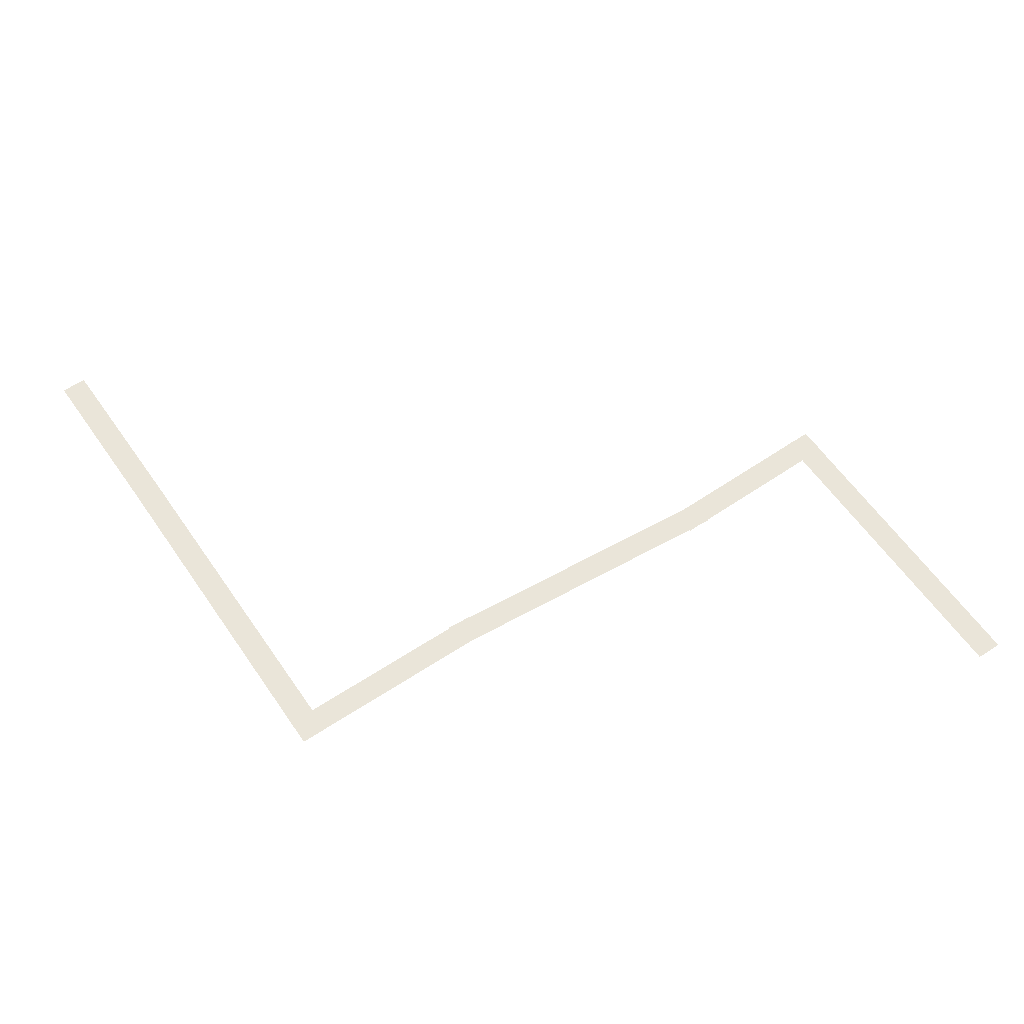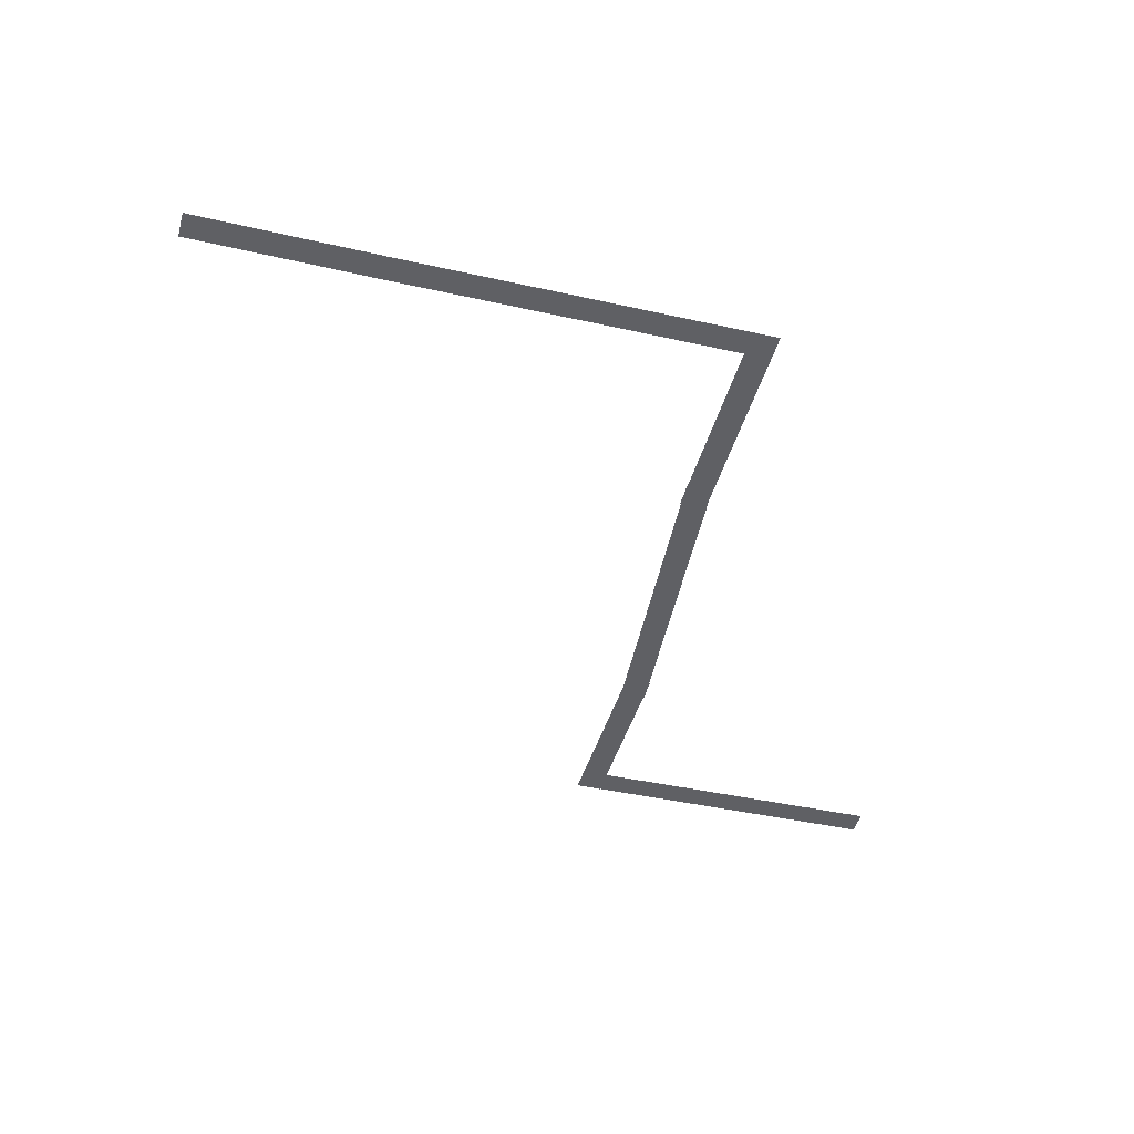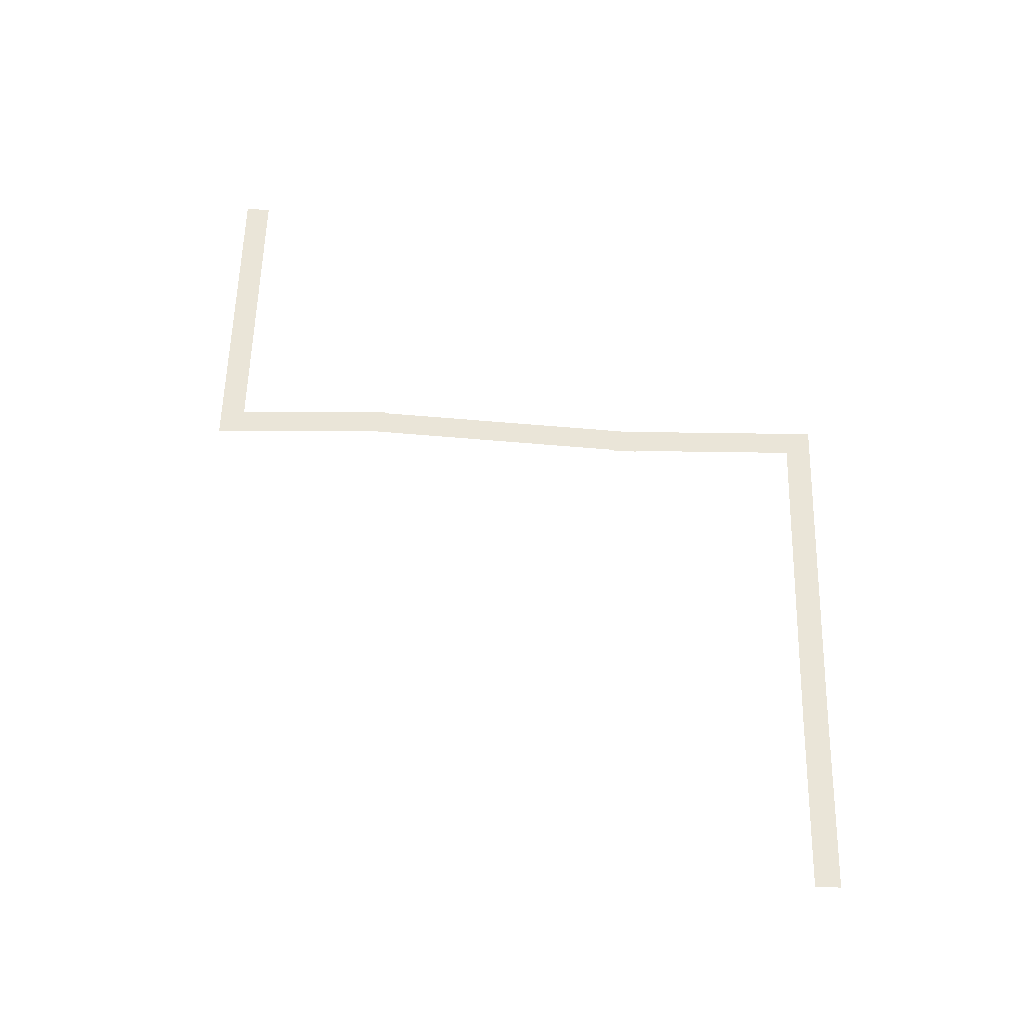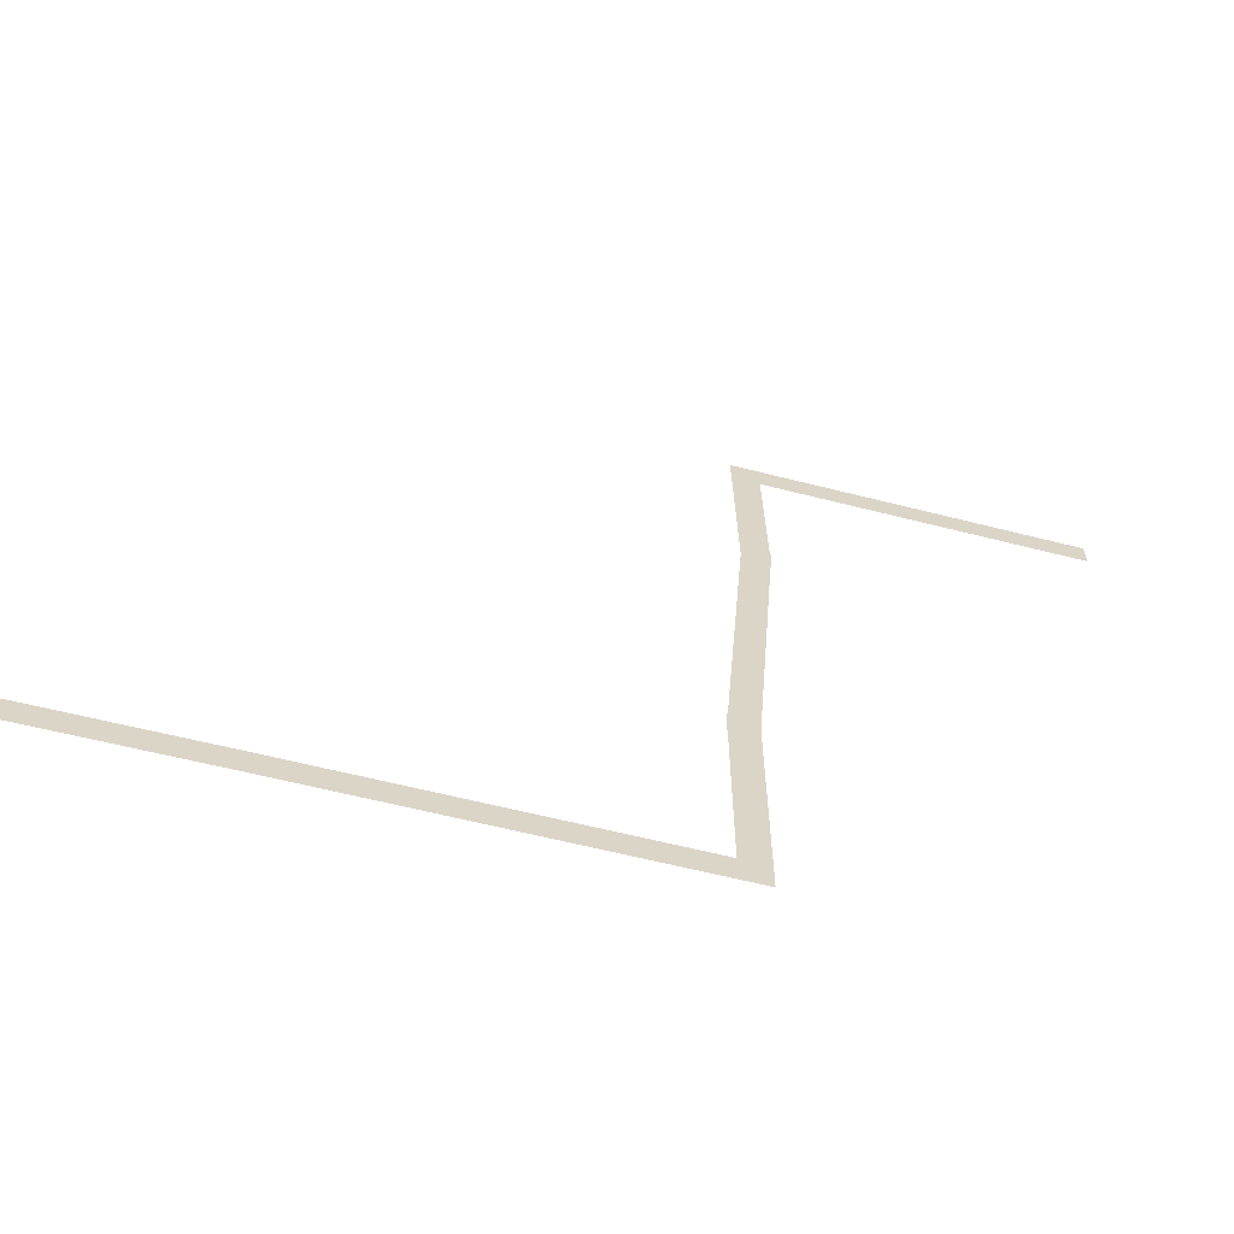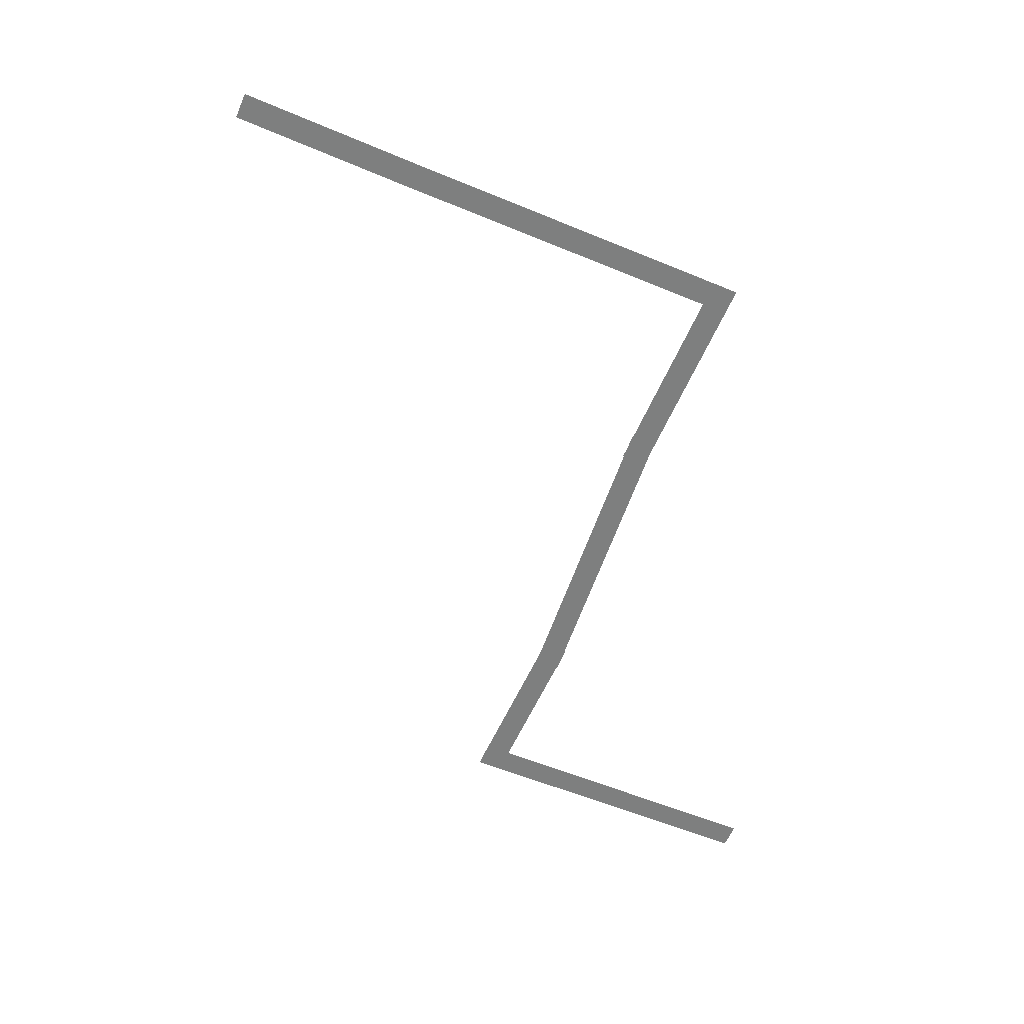
<metadata>
{"format":"obj","ext":"obj","renderer":"f3d","projection":"perspective","resolution":1024,"background":"white","views":[{"elev":57.9,"azim":55.5,"up":"+Z"},{"elev":-44.3,"azim":-15.1,"up":"+Z"},{"elev":58.7,"azim":-89.1,"up":"+Z"},{"elev":-62.2,"azim":-14.2,"up":"+Y"},{"elev":-59.6,"azim":-23.4,"up":"+Z"}]}
</metadata>
<code>
o walls
v 13.87 -31.01 0.1
v 21.37 -31.01 0.1
v 21.37 -32.01 0.1
v 13.87 -32.01 0.1
v 21.37 -32.01 0.1
v 13.87 -32.01 0.1
v 13.87 -31.01 0.1
v 21.37 -31.01 0.1
v 20.37 -31.01 0.1
v 34.77 -31.11 0.1
v 34.77 -32.11 0.1
v 20.36 -32.01 0.1
v 34.77 -32.11 0.1
v 20.36 -32.01 0.1
v 20.37 -31.01 0.1
v 34.77 -31.11 0.1
v 33.77 -32.1 0.1
v 33.77 -23.52 0.1
v 34.77 -23.52 0.1
v 34.77 -32.1 0.1
v 34.77 -23.52 0.1
v 34.77 -32.1 0.1
v 33.77 -32.1 0.1
v 33.77 -23.52 0.1
v 33.73 -24.48 0.1
v 34.67 -12.35 0.1
v 35.67 -12.43 0.1
v 34.73 -24.56 0.1
v 35.67 -12.43 0.1
v 34.73 -24.56 0.1
v 33.73 -24.48 0.1
v 34.67 -12.35 0.1
v 34.64 -13.4 0.1
v 34.53 -6.128 0.1
v 35.53 -6.113 0.1
v 35.64 -13.38 0.1
v 35.53 -6.113 0.1
v 35.64 -13.38 0.1
v 34.64 -13.4 0.1
v 34.53 -6.128 0.1
v 34.55 -6.114 0.1
v 47.22 -6.263 0.1
v 47.21 -7.262 0.1
v 34.54 -7.114 0.1
v 47.21 -7.262 0.1
v 34.54 -7.114 0.1
v 34.55 -6.114 0.1
v 47.22 -6.263 0.1
g lanes
f 1 3 2
f 1 4 3
f 5 7 6
f 5 8 7
f 9 11 10
f 9 12 11
f 13 15 14
f 13 16 15
f 17 19 18
f 17 20 19
f 21 23 22
f 21 24 23
f 25 27 26
f 25 28 27
f 29 31 30
f 29 32 31
f 33 35 34
f 33 36 35
f 37 39 38
f 37 40 39
f 41 43 42
f 41 44 43
f 45 47 46
f 45 48 47

</code>
